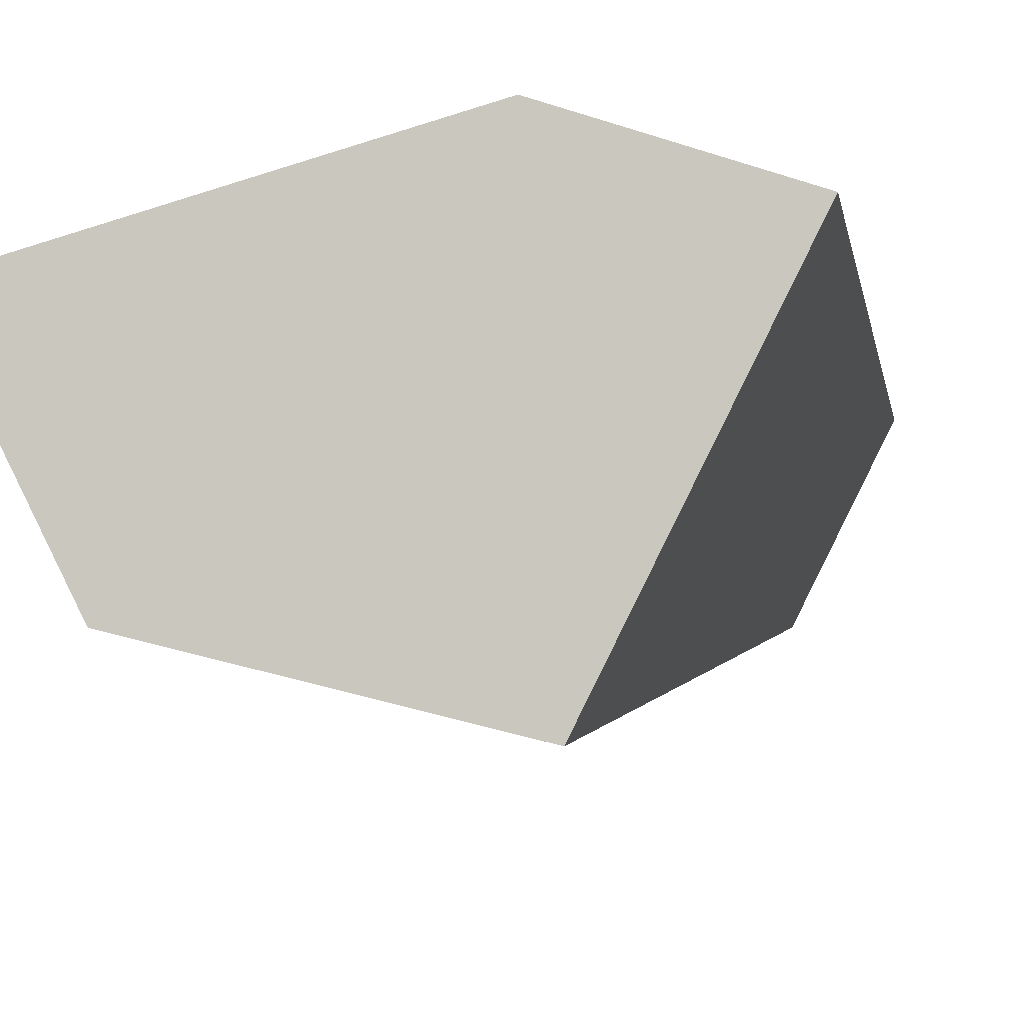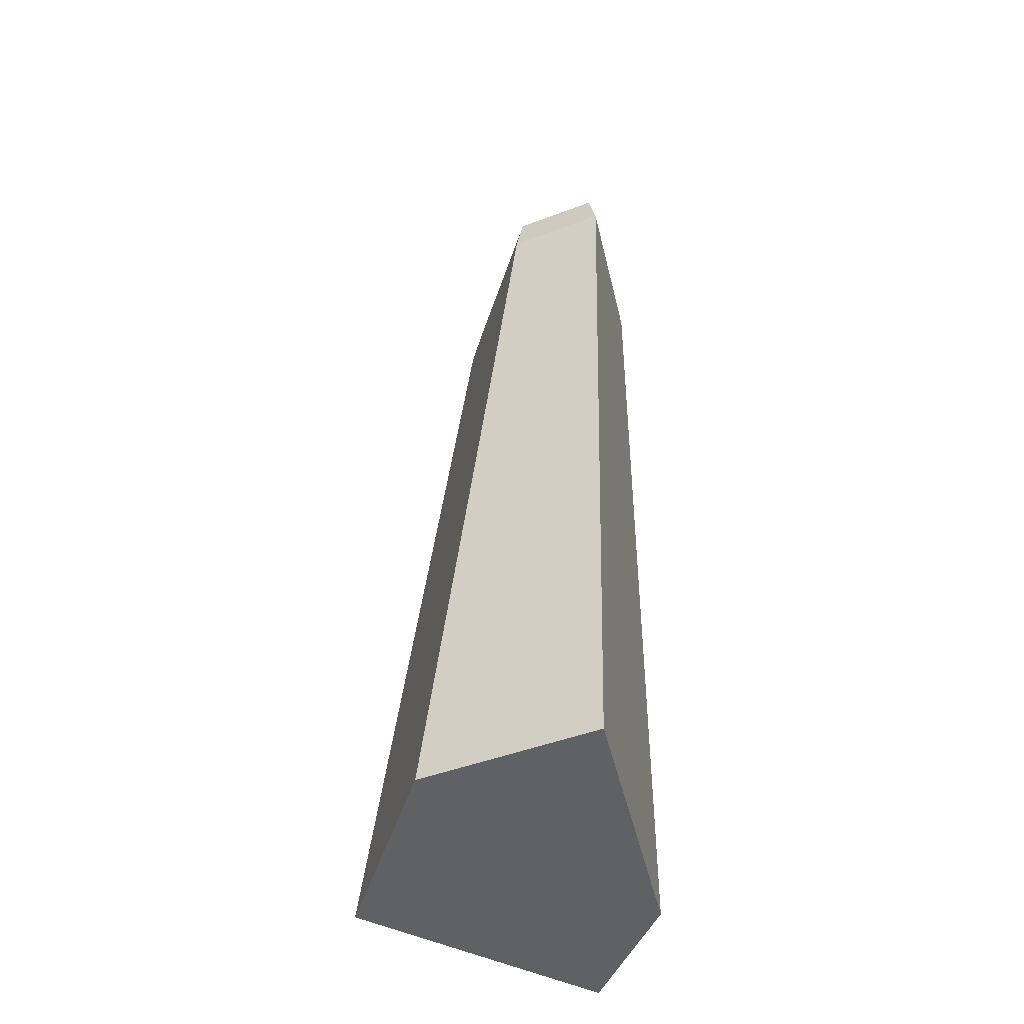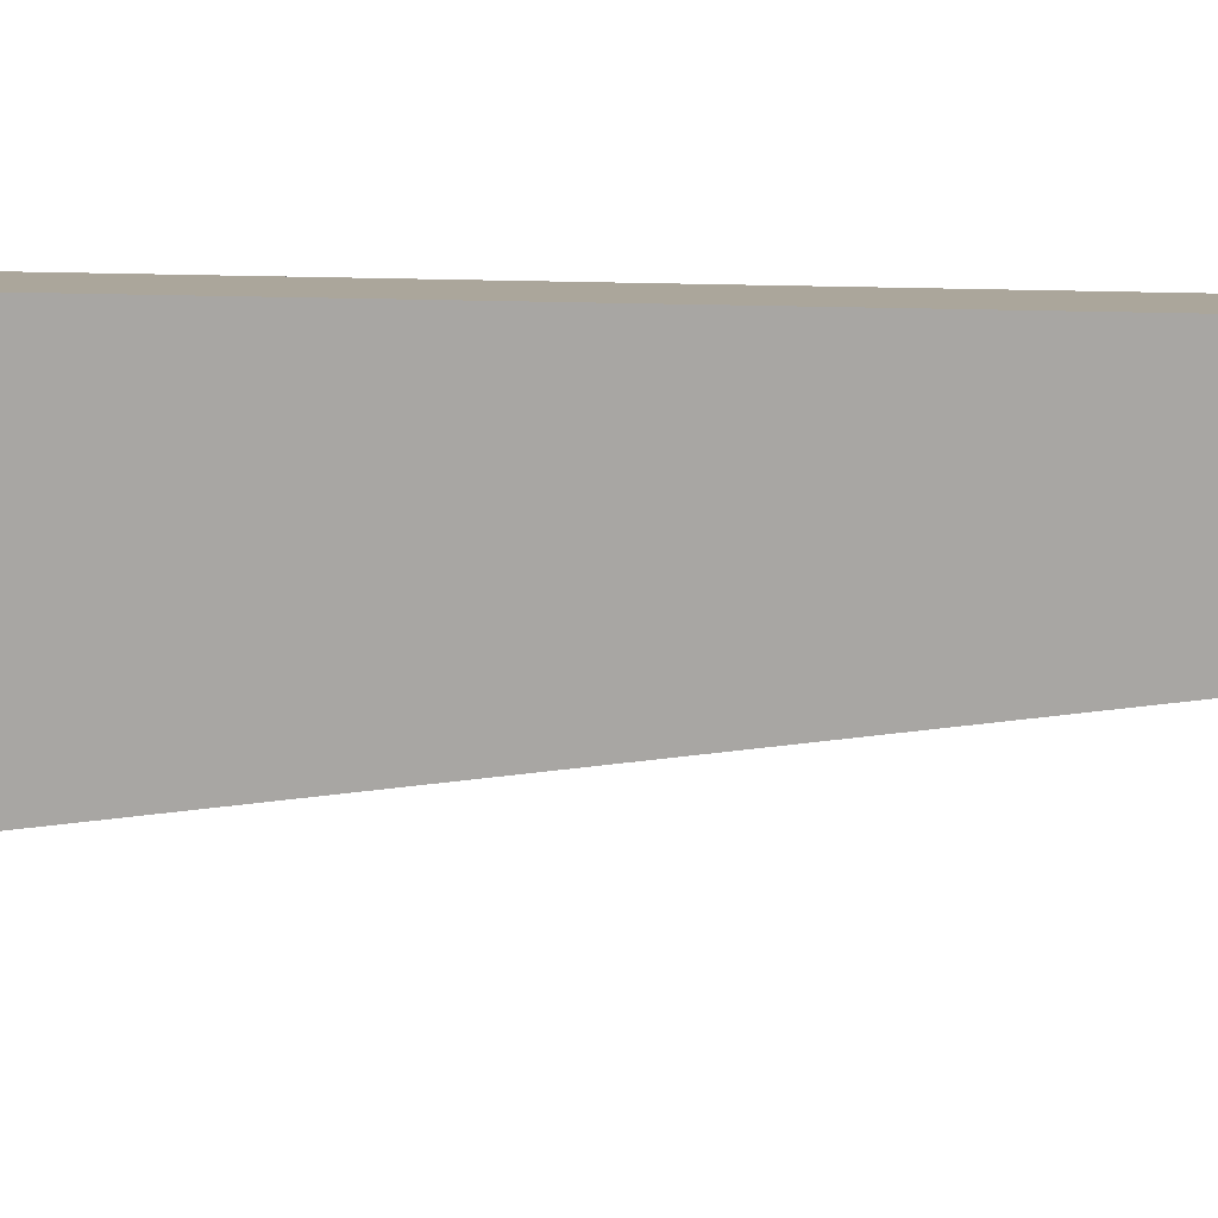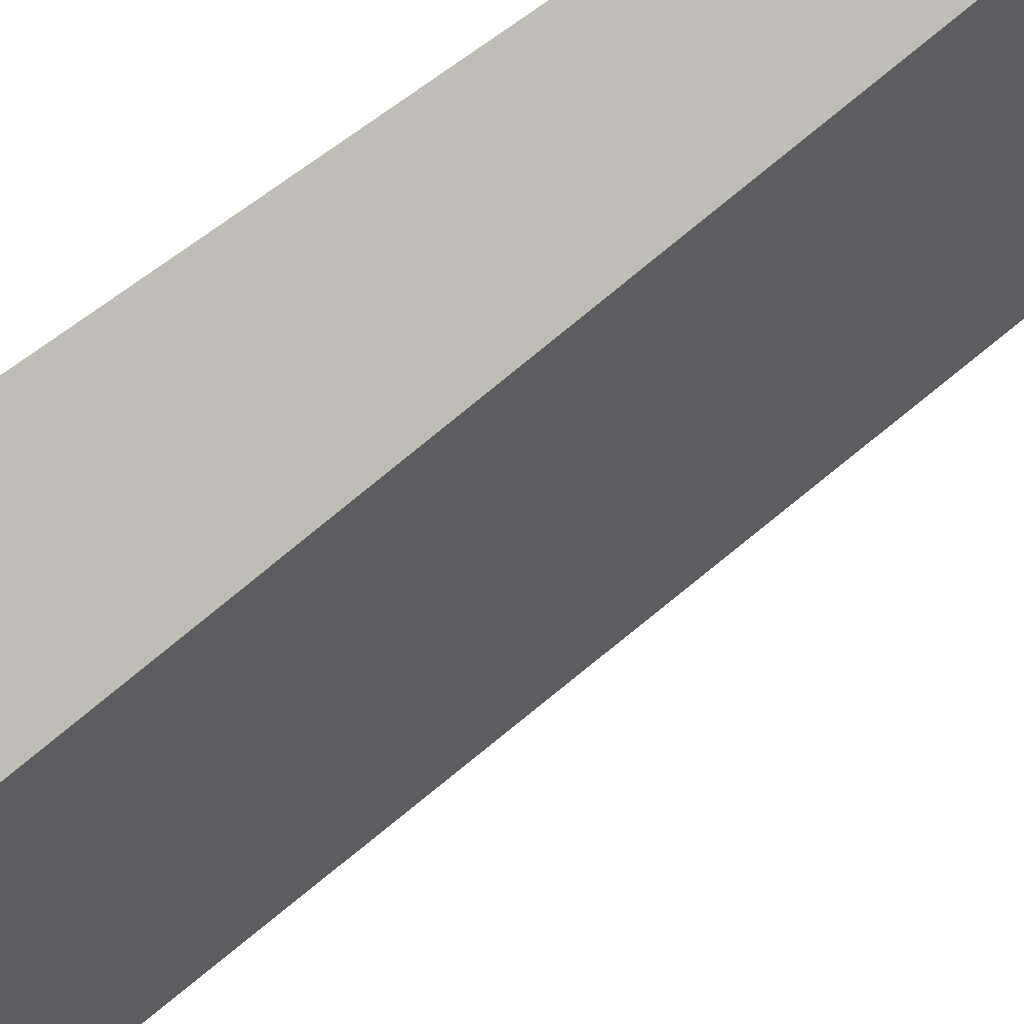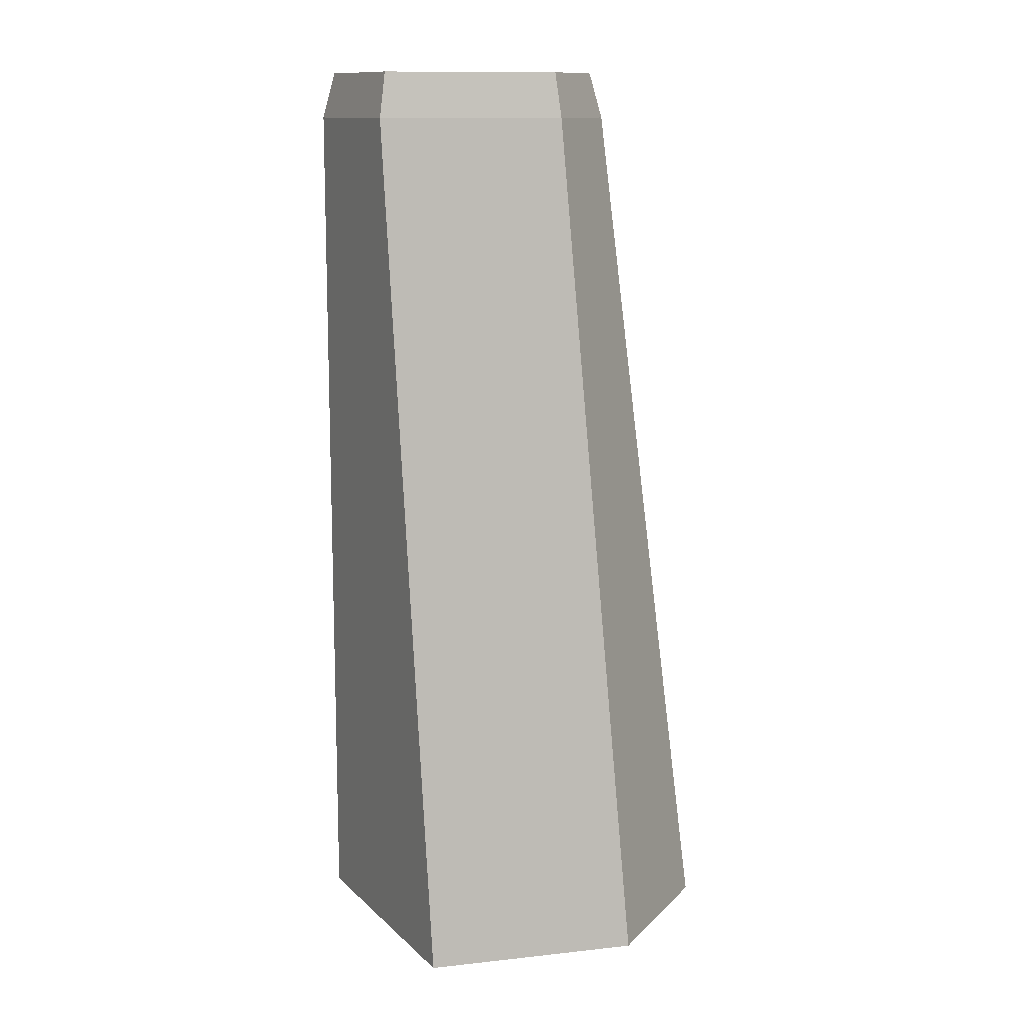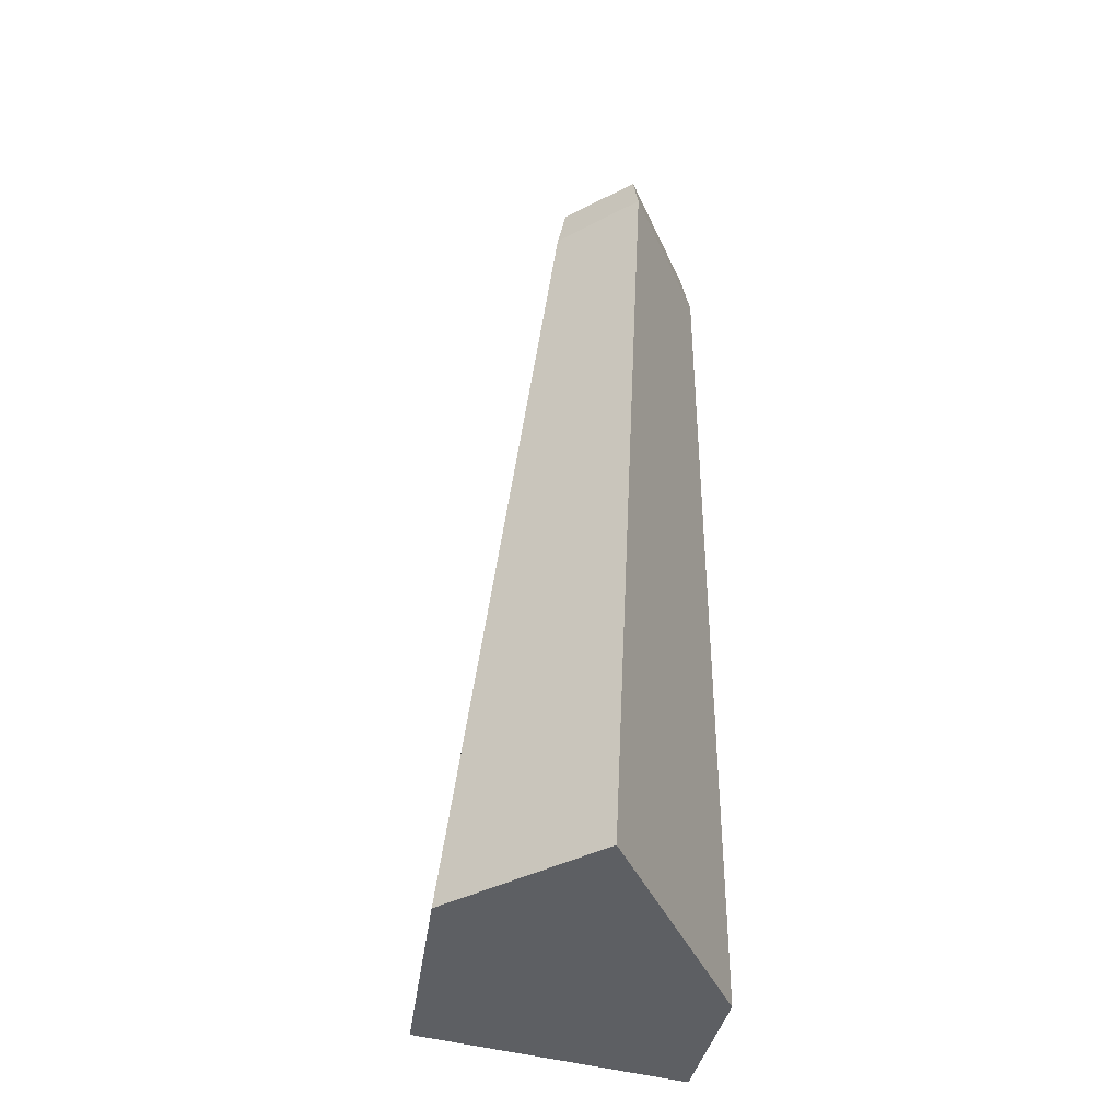
<metadata>
{"format":"obj","ext":"obj","renderer":"f3d","projection":"perspective","resolution":1024,"background":"white","views":[{"elev":-5.0,"azim":7.6,"up":"+Z"},{"elev":-45.8,"azim":-93.0,"up":"+Y"},{"elev":-10.6,"azim":86.0,"up":"+Z"},{"elev":-54.8,"azim":127.4,"up":"+Z"},{"elev":12.2,"azim":179.5,"up":"+Y"},{"elev":-40.3,"azim":-83.8,"up":"+Y"}]}
</metadata>
<code>
o Pillar_Rock_1
v 212.9 194.4 -136.9
v 210 184.4 -135.6
v 245 194.4 -127.7
v 245 184.4 -125.6
v 221.4 194.4 -153.9
v 220 184.4 -155.6
v 258.9 194.4 -163.3
v 260 184.4 -165.6
v 275 184.4 -135.6
v 272.2 194.4 -136.8
v 275 -5.634 -135.6
v 249.3 -5.634 -187
v 245 -5.634 -125.6
v 187.2 -5.634 -142.2
v 203.9 -5.634 -175.7
f 1 2 3
f 3 2 4
f 5 6 1
f 1 6 2
f 5 7 6
f 6 7 8
f 9 8 10
f 10 8 7
f 4 9 3
f 3 9 10
f 9 11 8
f 8 11 12
f 9 4 11
f 11 4 13
f 4 2 13
f 13 2 14
f 1 3 5
f 5 3 10
f 5 10 7
f 2 6 14
f 14 6 15
f 8 12 6
f 6 12 15
f 14 15 13
f 13 15 12
f 13 12 11

</code>
